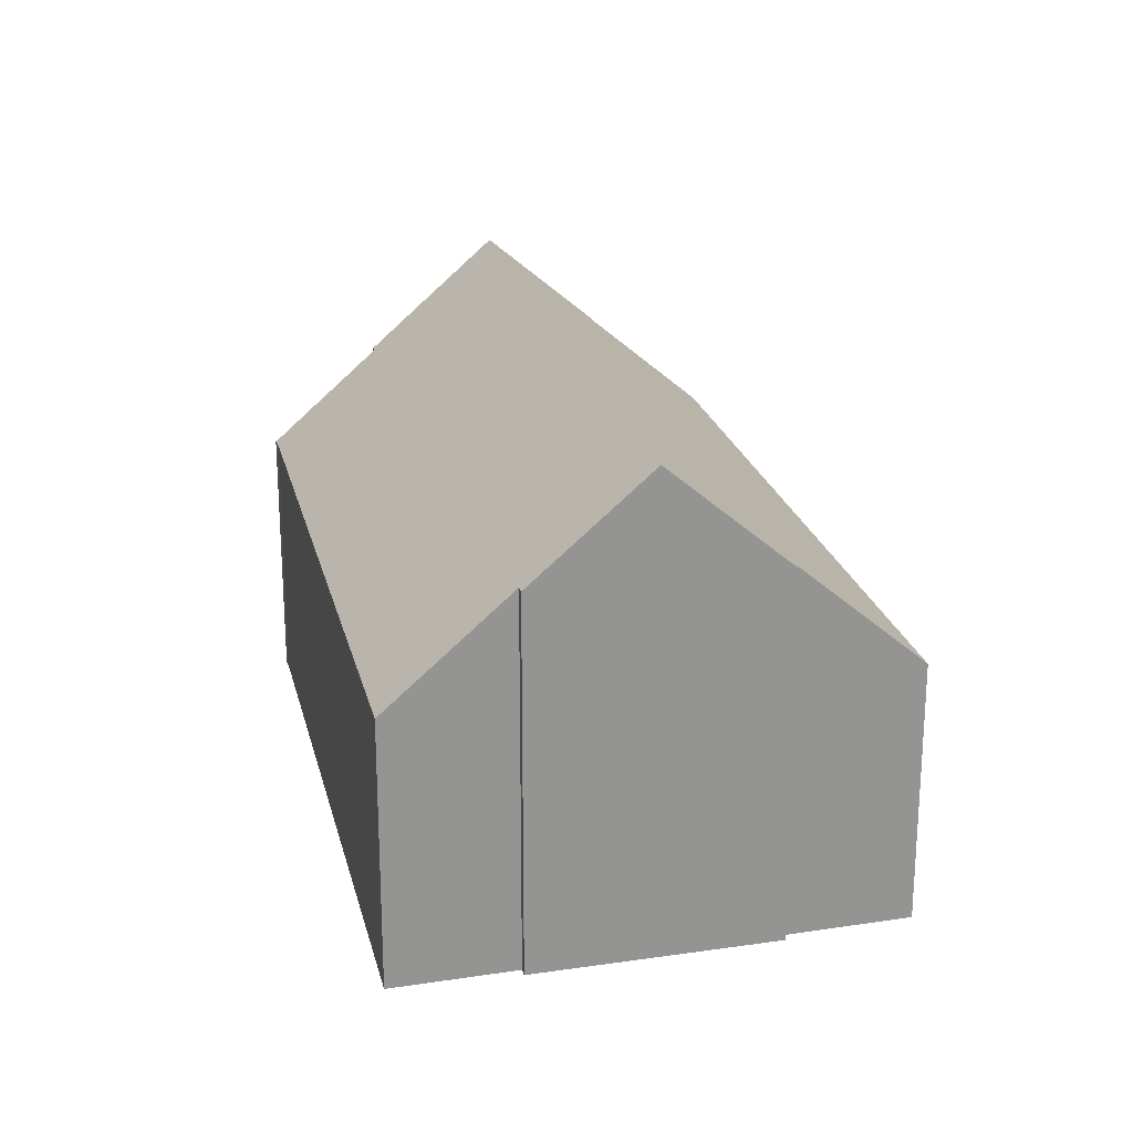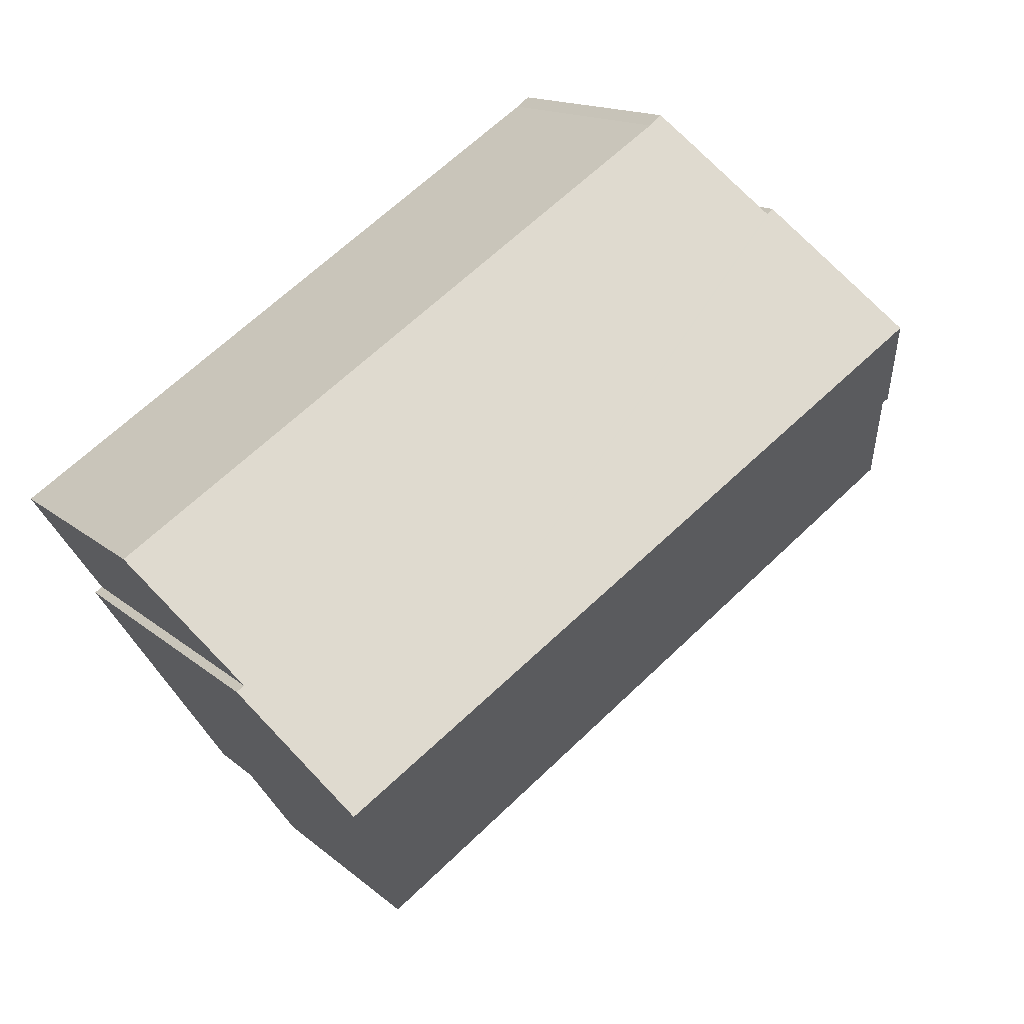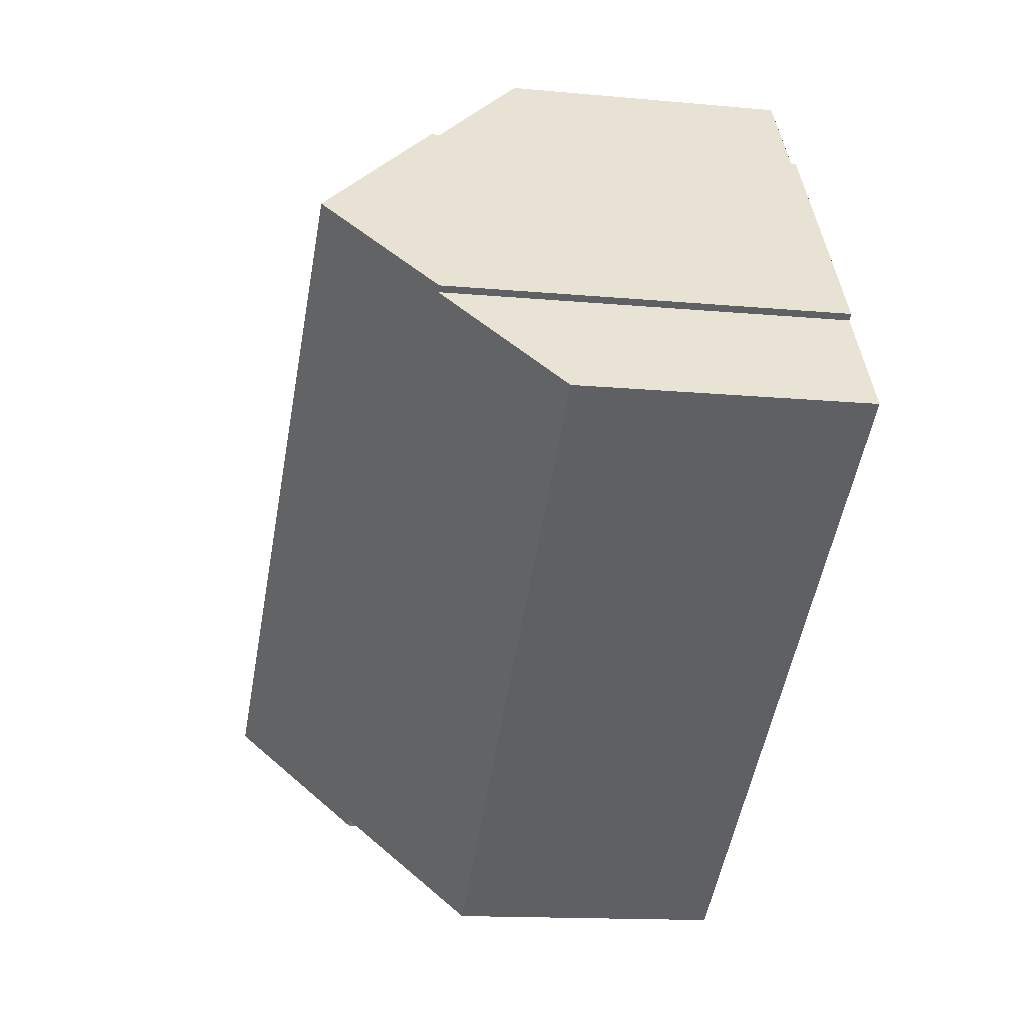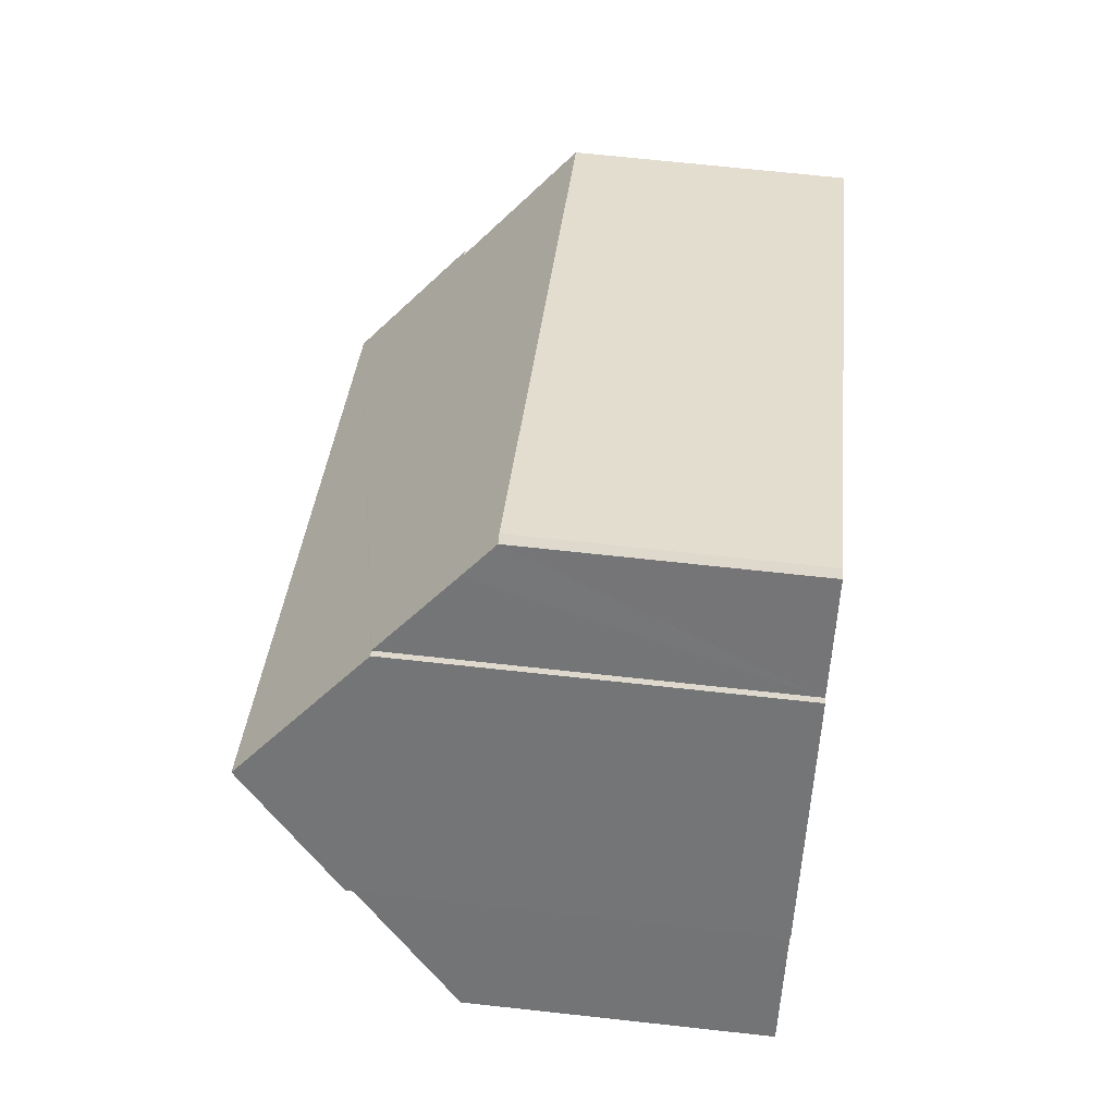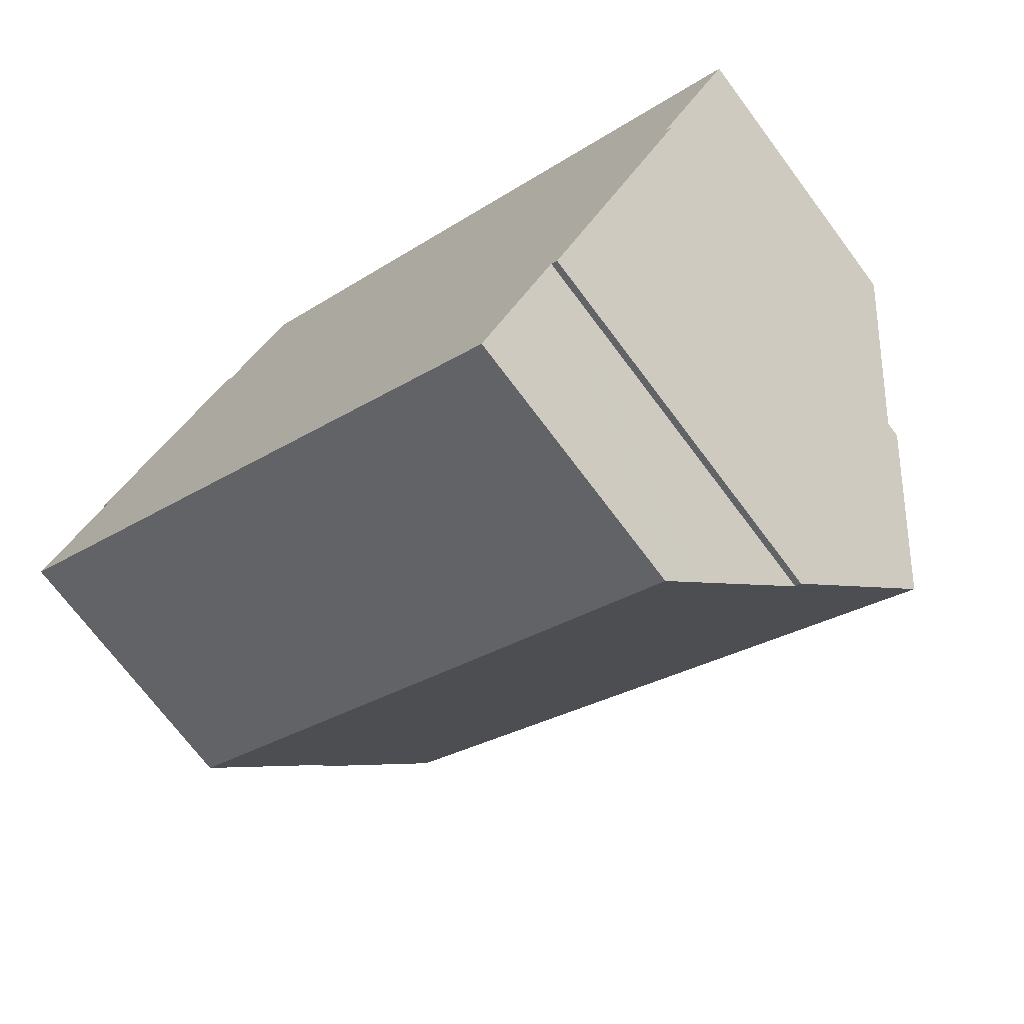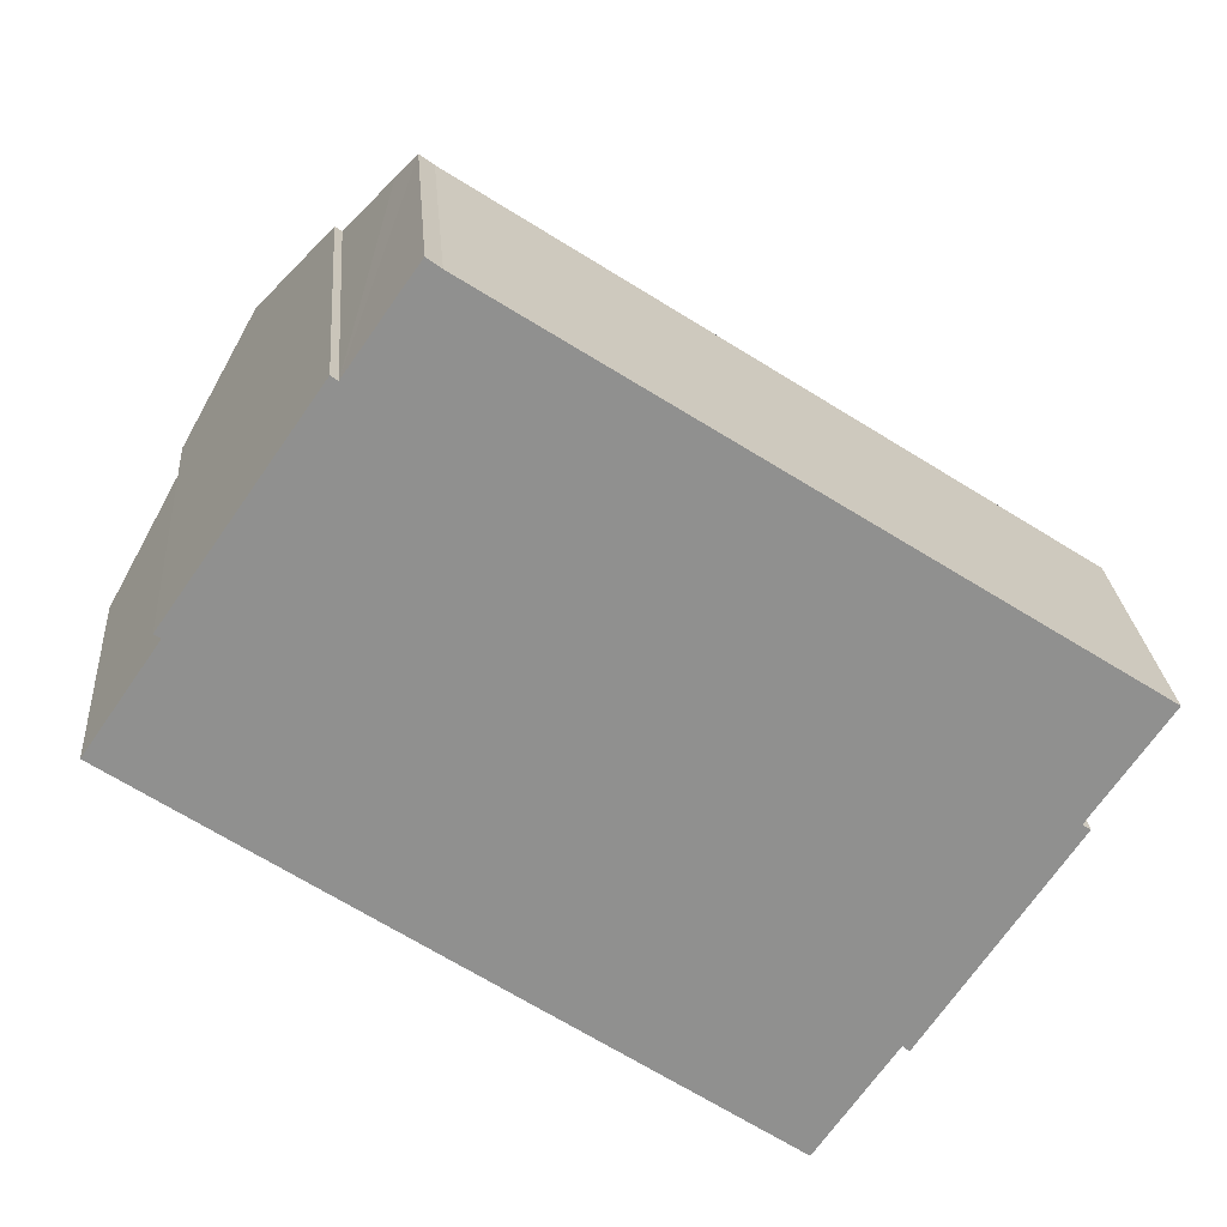
<metadata>
{"format":"obj","ext":"obj","renderer":"f3d","projection":"perspective","resolution":1024,"background":"white","views":[{"elev":23.0,"azim":110.2,"up":"+Y"},{"elev":14.2,"azim":150.6,"up":"+Z"},{"elev":-14.2,"azim":-101.7,"up":"+Z"},{"elev":67.9,"azim":-83.7,"up":"+Z"},{"elev":-71.6,"azim":36.8,"up":"+Z"},{"elev":24.9,"azim":-4.5,"up":"+Z"}]}
</metadata>
<code>
v  10.45 5.705 -7.263
v  12.51 5.705 -8.62
v  12.47 5.65 -8.673
v  12.82 6.165 -8.177
v  0 5.988 3.667e-16
v  0.305 6.447 0.444
v  14.07 8.027 -6.385
v  1.479 8.214 2.153
v  15.73 10.33 -4.25
v  14.2 8.003 -6.507
v  1.348 8.218 2.244
v  2.762 10.33 4.276
v  4.402 7.879 6.635
v  4.539 7.888 6.533
v  5.533 6.406 7.96
v  17.03 8.113 -1.993
v  18.58 5.791 0.249
v  6.227 5.816 8.332
v  5.947 5.799 8.54
v  17.19 8.113 -2.099
v  17.19 1.285e-16 -2.099
v  14.2 3.984e-16 -6.507
v  15.73 2.602e-16 -4.25
v  14.07 3.91e-16 -6.385
v  12.47 5.311e-16 -8.673
v  12.82 5.007e-16 -8.177
v  12.51 5.278e-16 -8.62
v  17.03 1.22e-16 -1.993
v  18.58 -1.525e-17 0.249
v  10.45 4.447e-16 -7.263
v  0 0 0
v  1.348 -1.374e-16 2.244
v  1.479 -1.318e-16 2.153
v  0.305 -2.719e-17 0.444
v  4.402 -4.063e-16 6.635
v  2.762 -2.618e-16 4.276
v  4.539 -4e-16 6.533
v  5.947 -5.229e-16 8.54
v  5.533 -4.874e-16 7.96
v  6.227 -5.102e-16 8.332
g defaultobject
f 1 2 3
f 2 1 4
f 4 1 5
f 4 5 6
f 4 6 7
f 7 6 8
f 7 9 10
f 9 7 8
f 9 8 11
f 9 11 12
f 13 9 12
f 9 13 14
f 15 16 14
f 16 15 17
f 17 15 18
f 18 15 19
f 9 16 20
f 16 9 14
f 20 10 9
f 10 20 21
f 10 21 22
f 22 21 23
f 24 4 7
f 4 24 2
f 2 24 3
f 3 24 25
f 25 24 26
f 25 26 27
f 17 28 16
f 28 17 29
f 10 24 7
f 24 10 22
f 25 1 3
f 1 25 5
f 5 25 30
f 5 30 31
f 8 32 11
f 32 8 33
f 6 33 8
f 33 6 5
f 33 5 31
f 33 31 34
f 11 13 12
f 13 11 32
f 13 32 35
f 35 32 36
f 37 15 14
f 15 37 19
f 19 37 38
f 38 37 39
f 13 37 14
f 37 13 35
f 19 40 18
f 40 19 38
f 40 17 18
f 17 40 29
f 28 20 16
f 20 28 21
f 36 37 35
f 39 40 38
f 40 39 37
f 40 37 29
f 29 37 36
f 29 36 32
f 29 32 33
f 29 33 34
f 29 34 31
f 29 31 30
f 29 30 28
f 28 30 21
f 21 30 23
f 23 30 24
f 24 30 26
f 26 30 25
f 26 25 27
f 22 23 24

</code>
